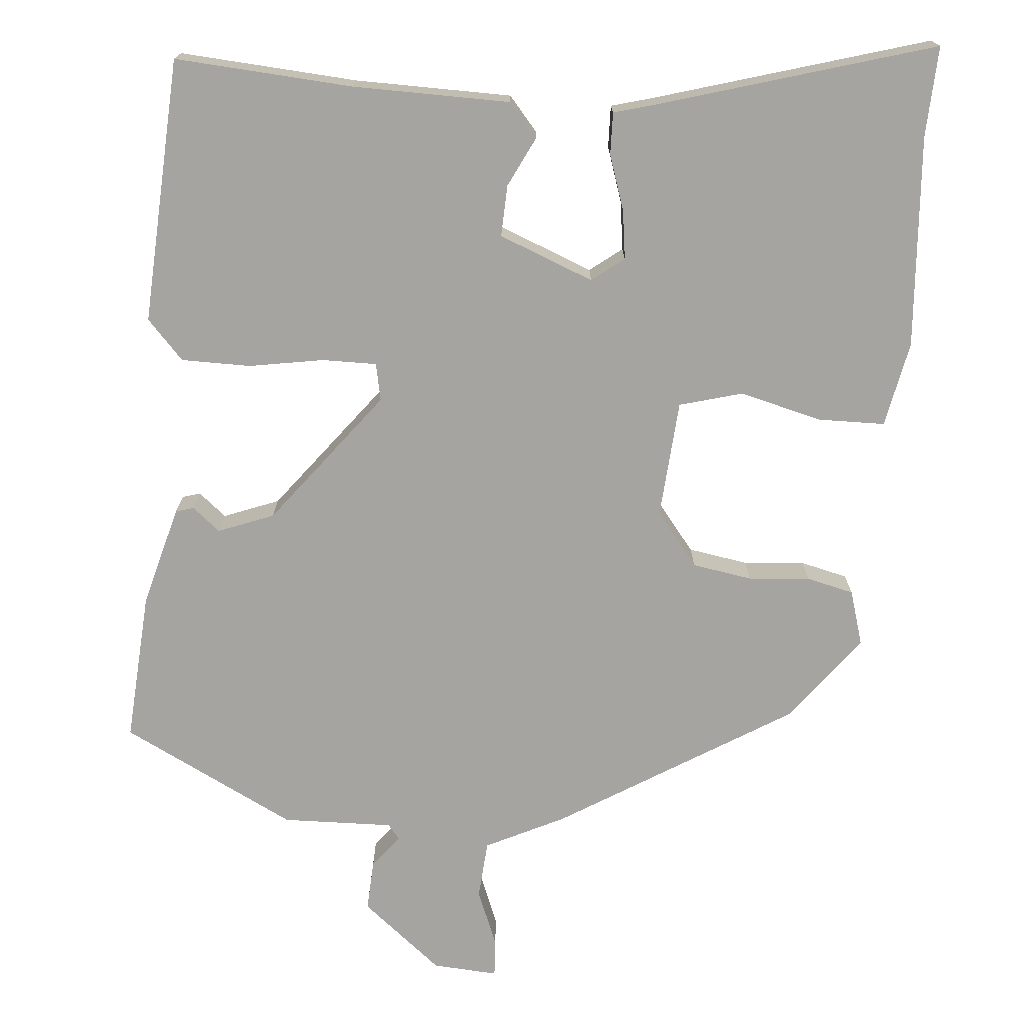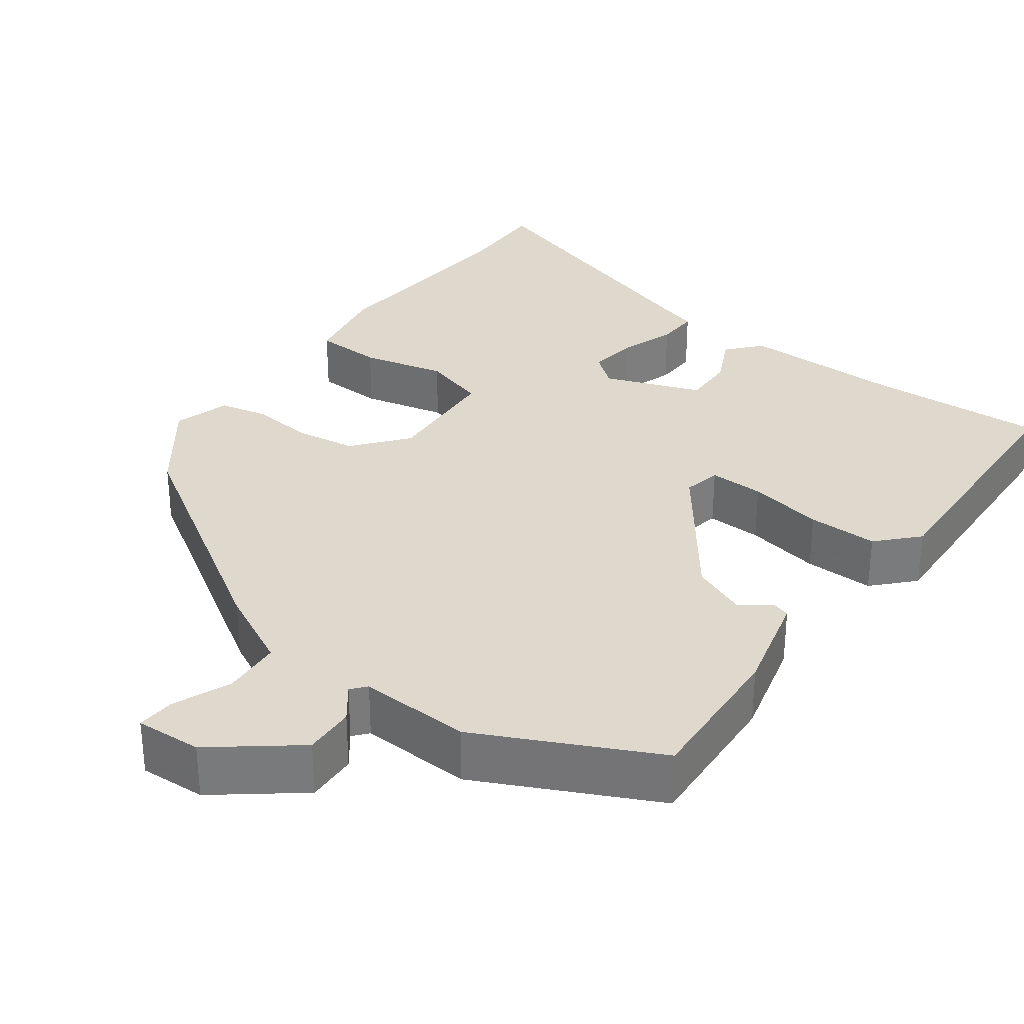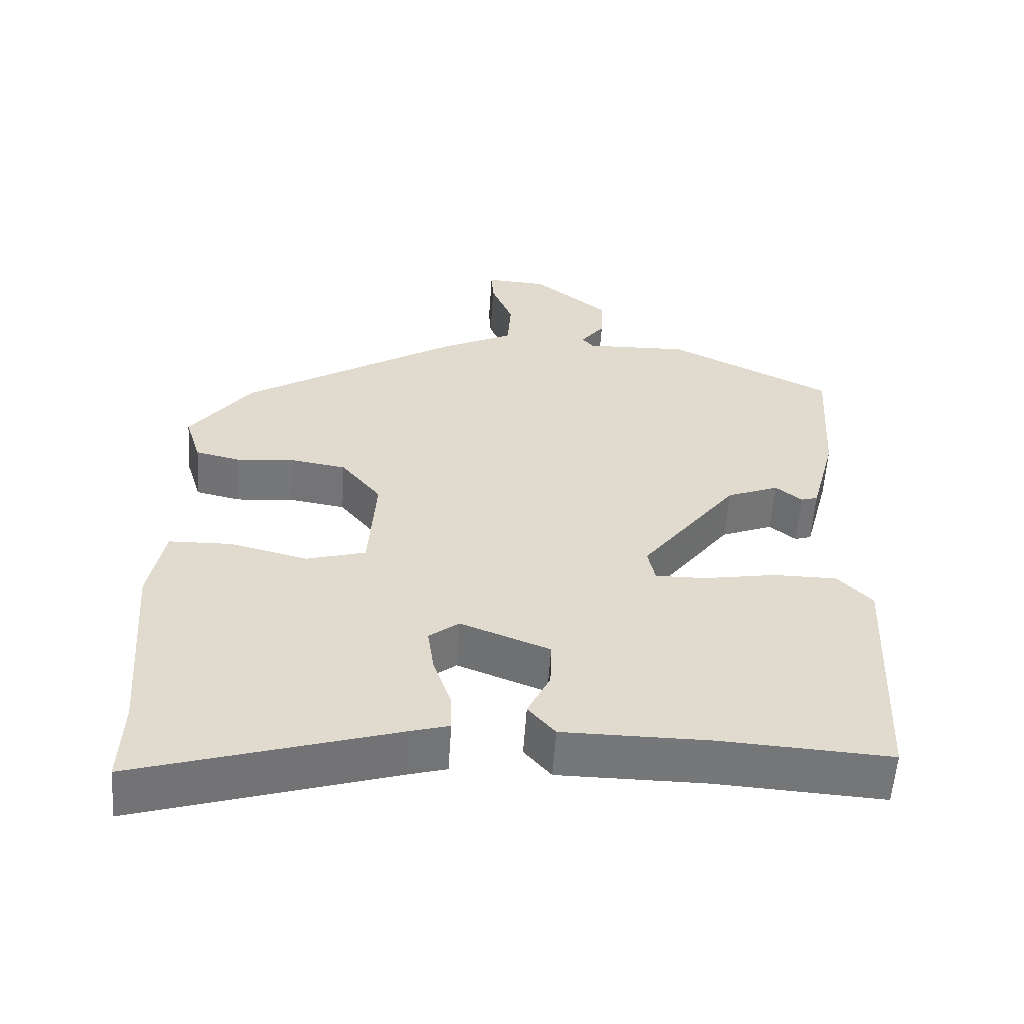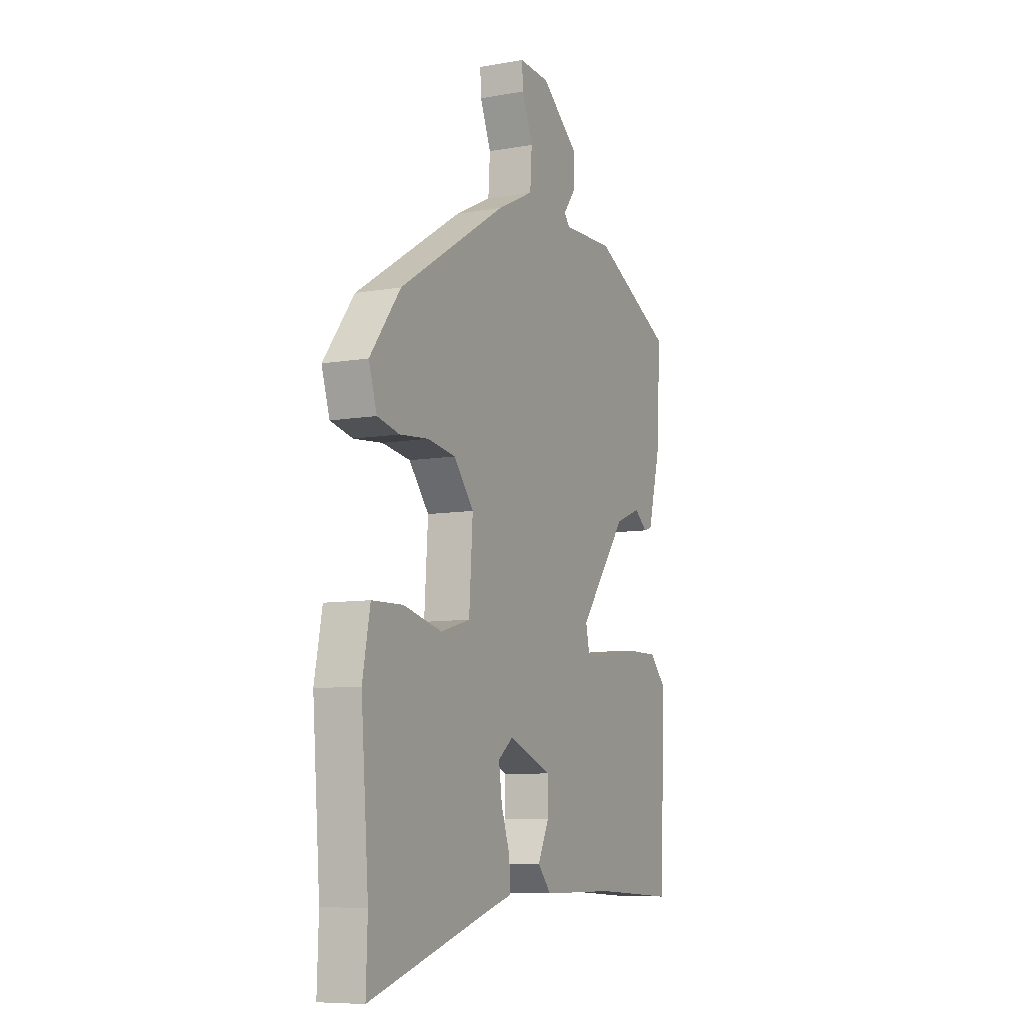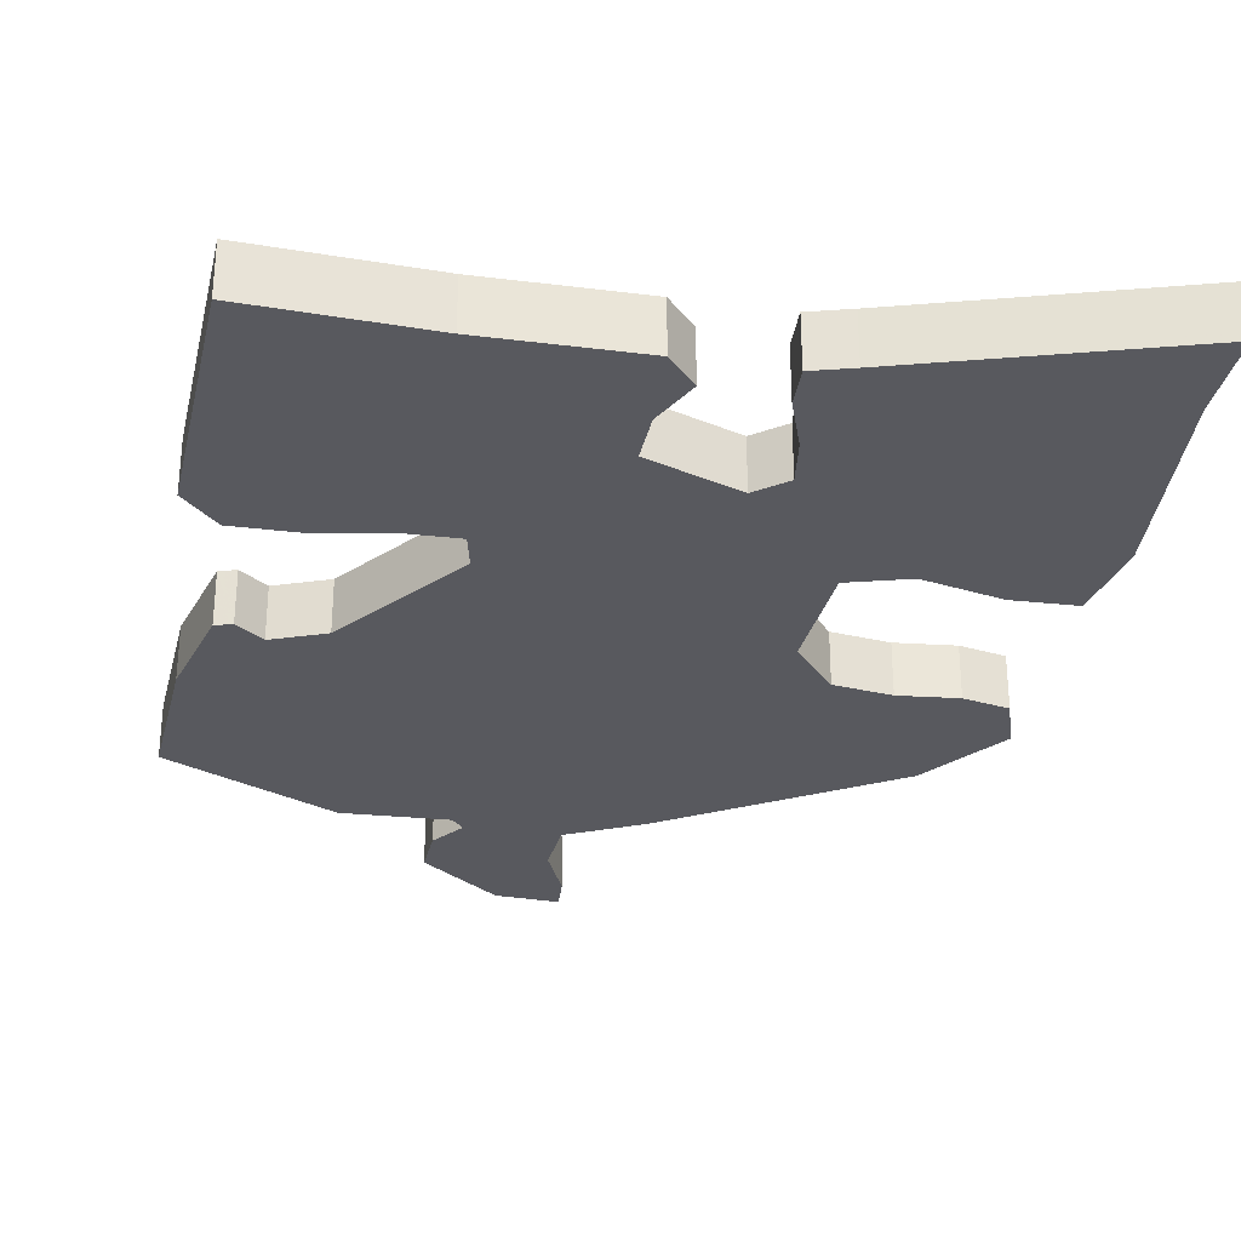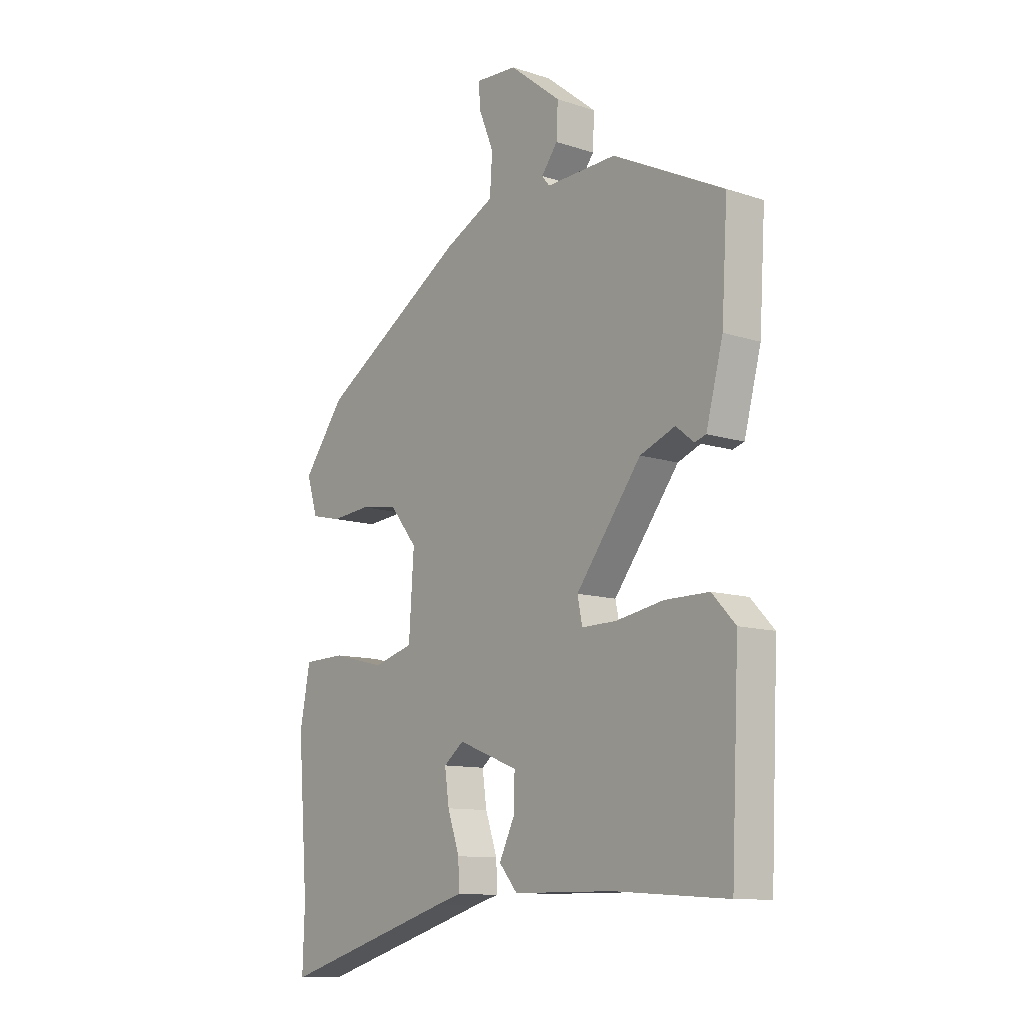
<metadata>
{"format":"obj","ext":"obj","renderer":"f3d","projection":"perspective","resolution":1024,"background":"white","views":[{"elev":-73.4,"azim":174.7,"up":"+Y"},{"elev":32.1,"azim":36.7,"up":"+Y"},{"elev":-57.0,"azim":-3.8,"up":"+Z"},{"elev":-8.3,"azim":-64.1,"up":"+Z"},{"elev":-30.4,"azim":169.9,"up":"+Y"},{"elev":-11.1,"azim":51.3,"up":"+Z"}]}
</metadata>
<code>
v 0.464 0.07 -0.508
v 0.235 0.07 -0.494
v 0.033 0.07 -0.493
v -0.004 0.07 -0.45
v 0.027 0.07 -0.386
v 0.029 0.07 -0.32
v -0.093 0.07 -0.273
v -0.134 0.07 -0.305
v -0.125 0.07 -0.368
v -0.101 0.07 -0.438
v -0.099 0.07 -0.492
v -0.152 0.07 -0.507
v -0.504 0.07 -0.614
v -0.5 0.07 -0.498
v -0.521 0.07 -0.226
v -0.5 0.07 -0.116
v -0.414 0.07 -0.114
v -0.308 0.07 -0.14
v -0.227 0.07 -0.117
v -0.217 0.07 0.035
v -0.272 0.07 0.103
v -0.349 0.07 0.115
v -0.428 0.07 0.108
v -0.489 0.07 0.122
v -0.511 0.07 0.193
v -0.427 0.07 0.305
v -0.131 0.07 0.49
v -0.03 0.07 0.54
v -0.025 0.07 0.615
v -0.055 0.07 0.689
v -0.058 0.07 0.737
v 0.026 0.07 0.732
v 0.13 0.07 0.649
v 0.127 0.07 0.584
v 0.094 0.07 0.541
v 0.11 0.07 0.522
v 0.252 0.07 0.527
v 0.476 0.07 0.416
v 0.464 0.07 0.222
v 0.43 0.07 0.092
v 0.407 0.07 0.085
v 0.371 0.07 0.114
v 0.3 0.07 0.086
v 0.168 0.07 -0.087
v 0.178 0.07 -0.135
v 0.248 0.07 -0.134
v 0.344 0.07 -0.117
v 0.433 0.07 -0.117
v 0.48 0.07 -0.167
v 0.464 0 -0.508
v 0.235 0 -0.494
v 0.033 0 -0.493
v -0.004 0 -0.45
v 0.027 0 -0.386
v 0.029 0 -0.32
v -0.093 0 -0.273
v -0.134 0 -0.305
v -0.125 0 -0.368
v -0.101 0 -0.438
v -0.099 0 -0.492
v -0.152 0 -0.507
v -0.504 0 -0.614
v -0.5 0 -0.498
v -0.521 0 -0.226
v -0.5 0 -0.116
v -0.414 0 -0.114
v -0.308 0 -0.14
v -0.227 0 -0.117
v -0.217 0 0.035
v -0.272 0 0.103
v -0.349 0 0.115
v -0.428 0 0.108
v -0.489 0 0.122
v -0.511 0 0.193
v -0.427 0 0.305
v -0.131 0 0.49
v -0.03 0 0.54
v -0.025 0 0.615
v -0.055 0 0.689
v -0.058 0 0.737
v 0.026 0 0.732
v 0.13 0 0.649
v 0.127 0 0.584
v 0.094 0 0.541
v 0.11 0 0.522
v 0.252 0 0.527
v 0.476 0 0.416
v 0.464 0 0.222
v 0.43 0 0.092
v 0.407 0 0.085
v 0.371 0 0.114
v 0.3 0 0.086
v 0.168 0 -0.087
v 0.178 0 -0.135
v 0.248 0 -0.134
v 0.344 0 -0.117
v 0.433 0 -0.117
v 0.48 0 -0.167
f 46 47 48 49
f 45 46 49 1
f 39 40 41 42
f 39 42 43
f 36 37 38 39
f 36 39 43
f 35 36 43 44
f 33 34 35
f 32 33 35
f 29 30 31 32
f 28 29 32 35
f 27 28 35 44
f 22 23 24 25
f 21 22 25 26
f 20 21 26 27
f 15 16 17 18
f 14 15 18 19
f 12 13 14 19
f 9 10 11 12
f 8 9 12 19
f 7 8 19 20
f 2 3 4 5
f 45 1 2 5
f 45 5 6
f 20 27 44 45
f 6 7 20 45
f 98 97 96 95
f 50 98 95 94
f 91 90 89 88
f 92 91 88
f 88 87 86 85
f 92 88 85
f 93 92 85 84
f 84 83 82
f 84 82 81
f 81 80 79 78
f 84 81 78 77
f 93 84 77 76
f 74 73 72 71
f 75 74 71 70
f 76 75 70 69
f 67 66 65 64
f 68 67 64 63
f 68 63 62 61
f 61 60 59 58
f 68 61 58 57
f 69 68 57 56
f 54 53 52 51
f 54 51 50 94
f 55 54 94
f 94 93 76 69
f 94 69 56 55
f 1 50 51 2
f 2 51 52 3
f 3 52 53 4
f 4 53 54 5
f 5 54 55 6
f 6 55 56 7
f 7 56 57 8
f 8 57 58 9
f 9 58 59 10
f 10 59 60 11
f 11 60 61 12
f 12 61 62 13
f 13 62 63 14
f 14 63 64 15
f 15 64 65 16
f 16 65 66 17
f 17 66 67 18
f 18 67 68 19
f 19 68 69 20
f 20 69 70 21
f 21 70 71 22
f 22 71 72 23
f 23 72 73 24
f 24 73 74 25
f 25 74 75 26
f 26 75 76 27
f 27 76 77 28
f 28 77 78 29
f 29 78 79 30
f 30 79 80 31
f 31 80 81 32
f 32 81 82 33
f 33 82 83 34
f 34 83 84 35
f 35 84 85 36
f 36 85 86 37
f 37 86 87 38
f 38 87 88 39
f 39 88 89 40
f 40 89 90 41
f 41 90 91 42
f 42 91 92 43
f 43 92 93 44
f 44 93 94 45
f 45 94 95 46
f 46 95 96 47
f 47 96 97 48
f 48 97 98 49
f 49 98 50 1

</code>
